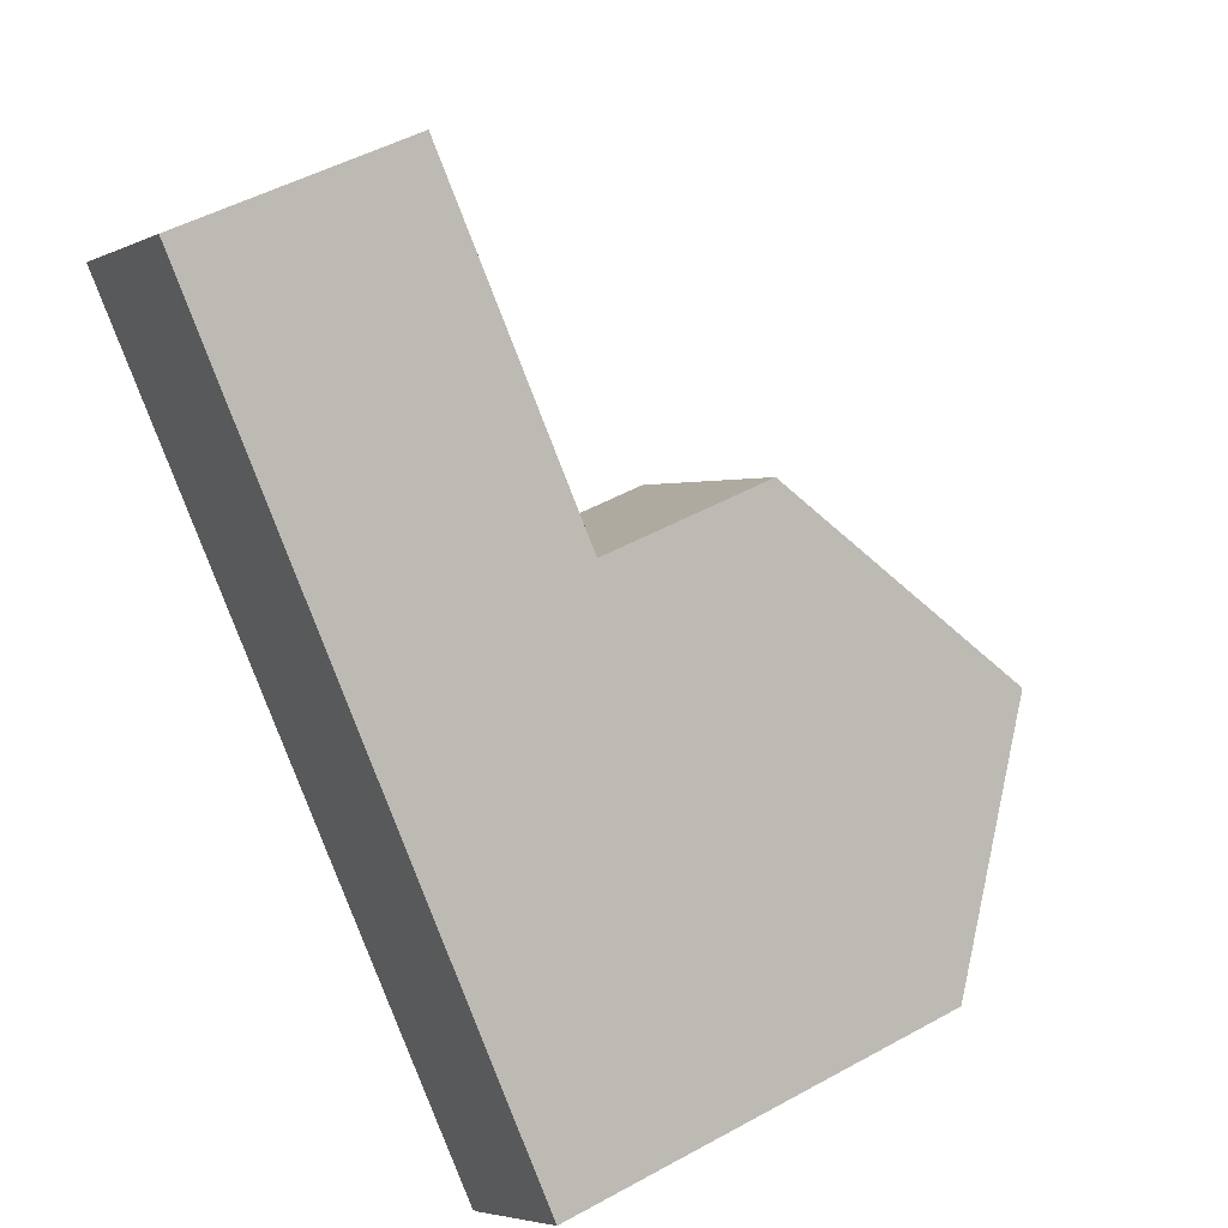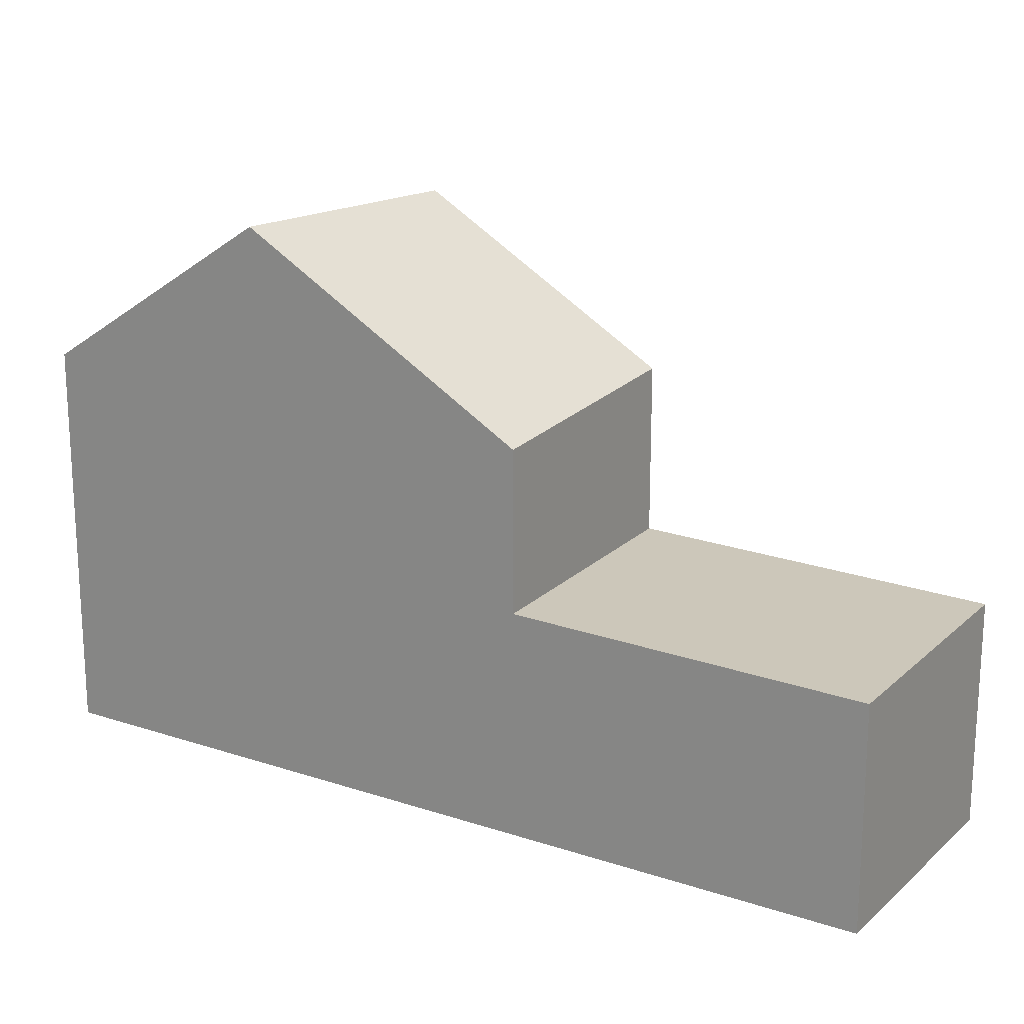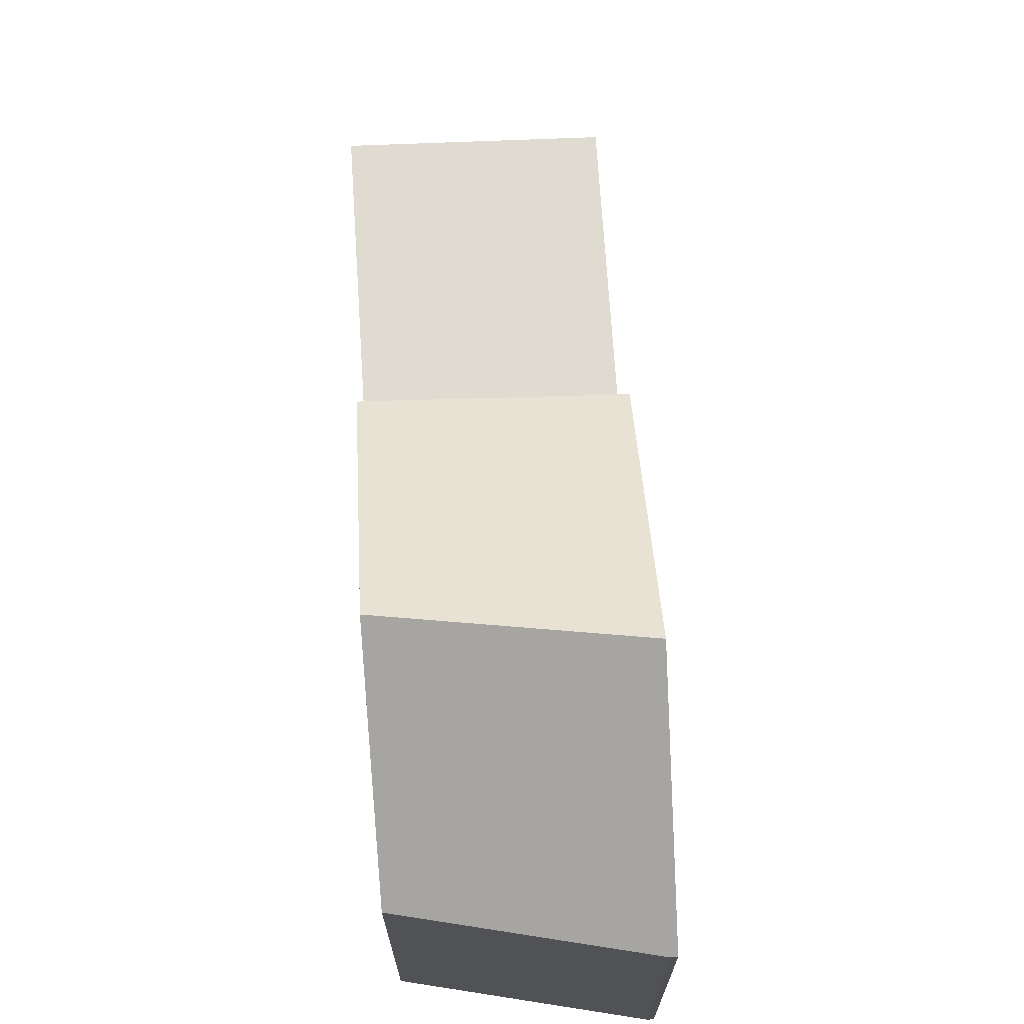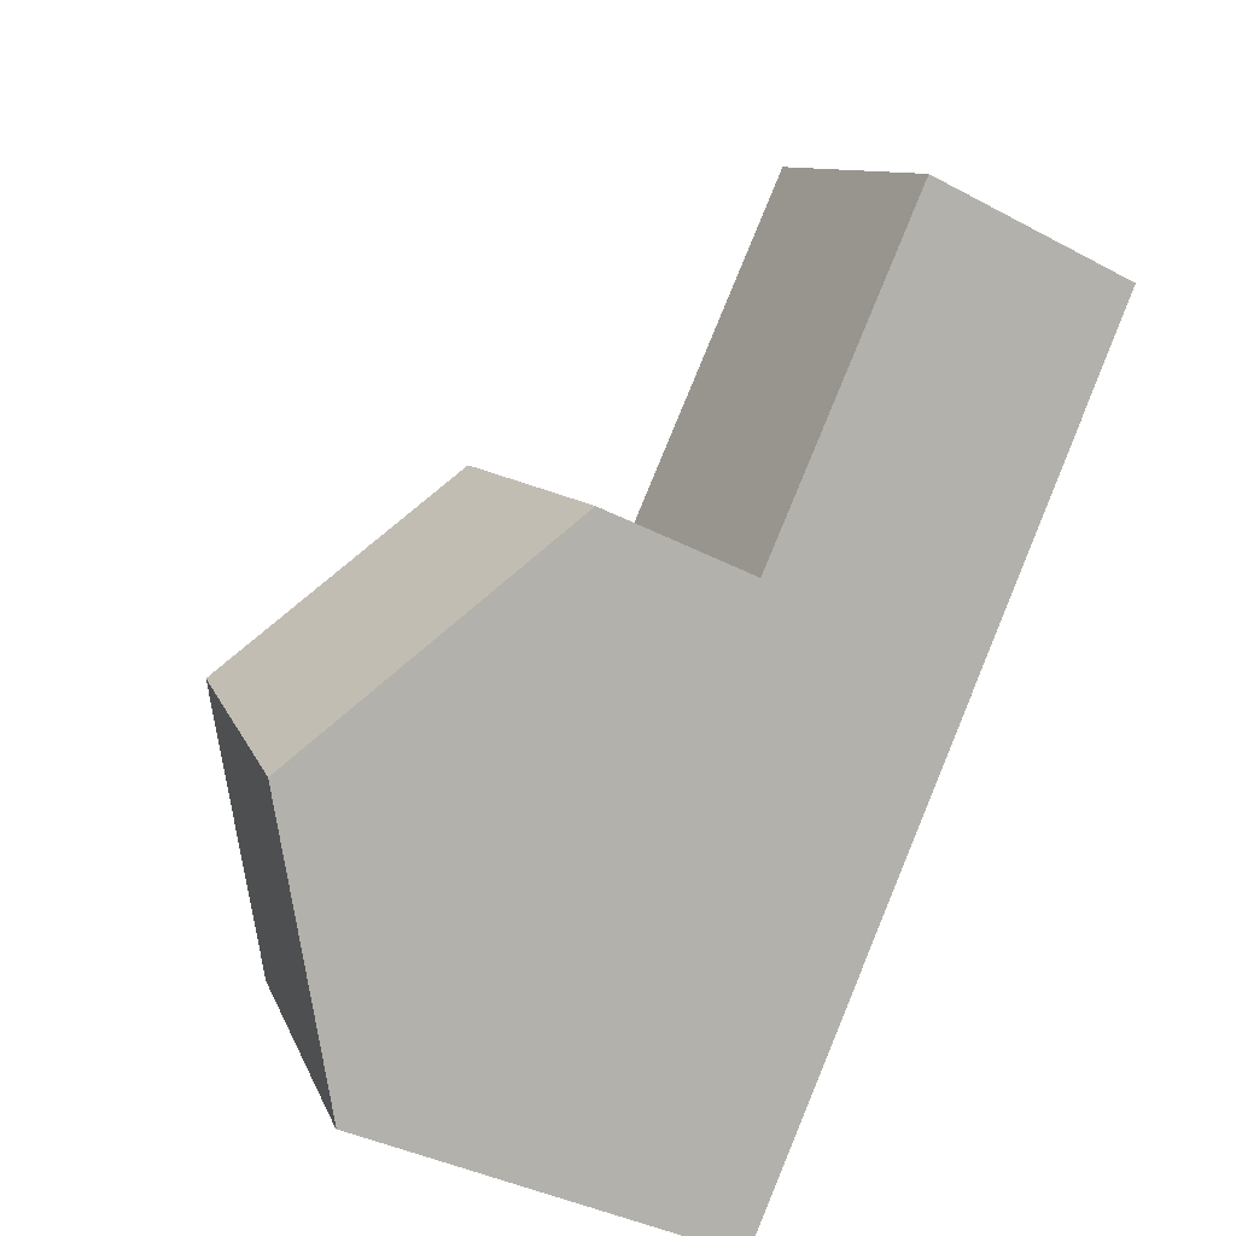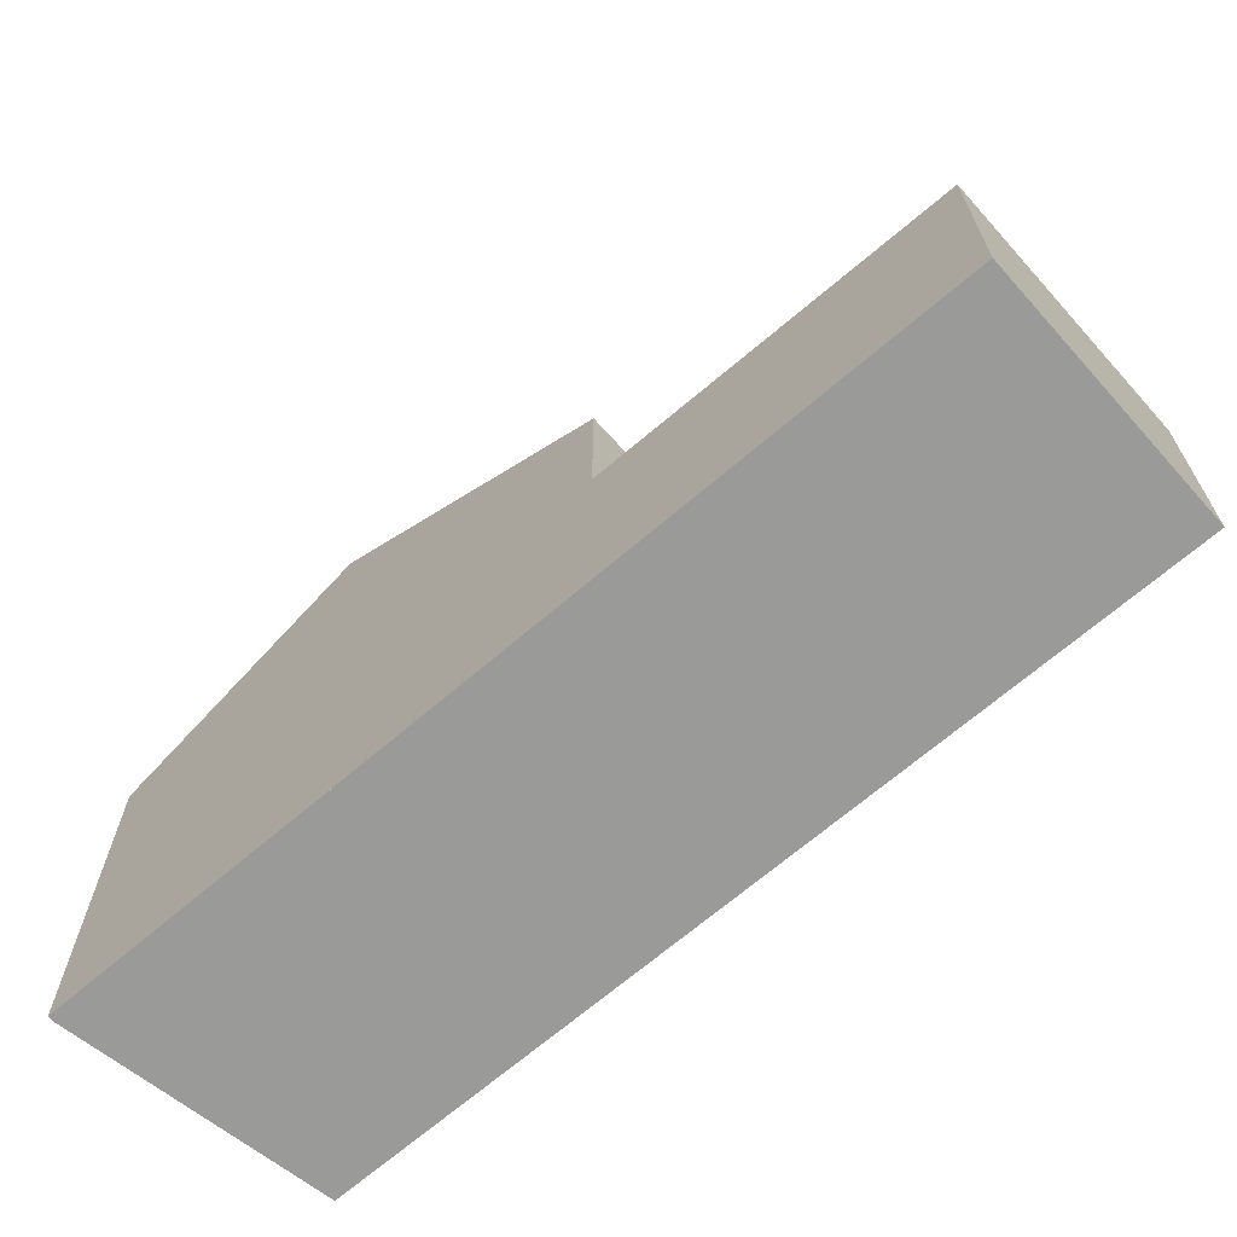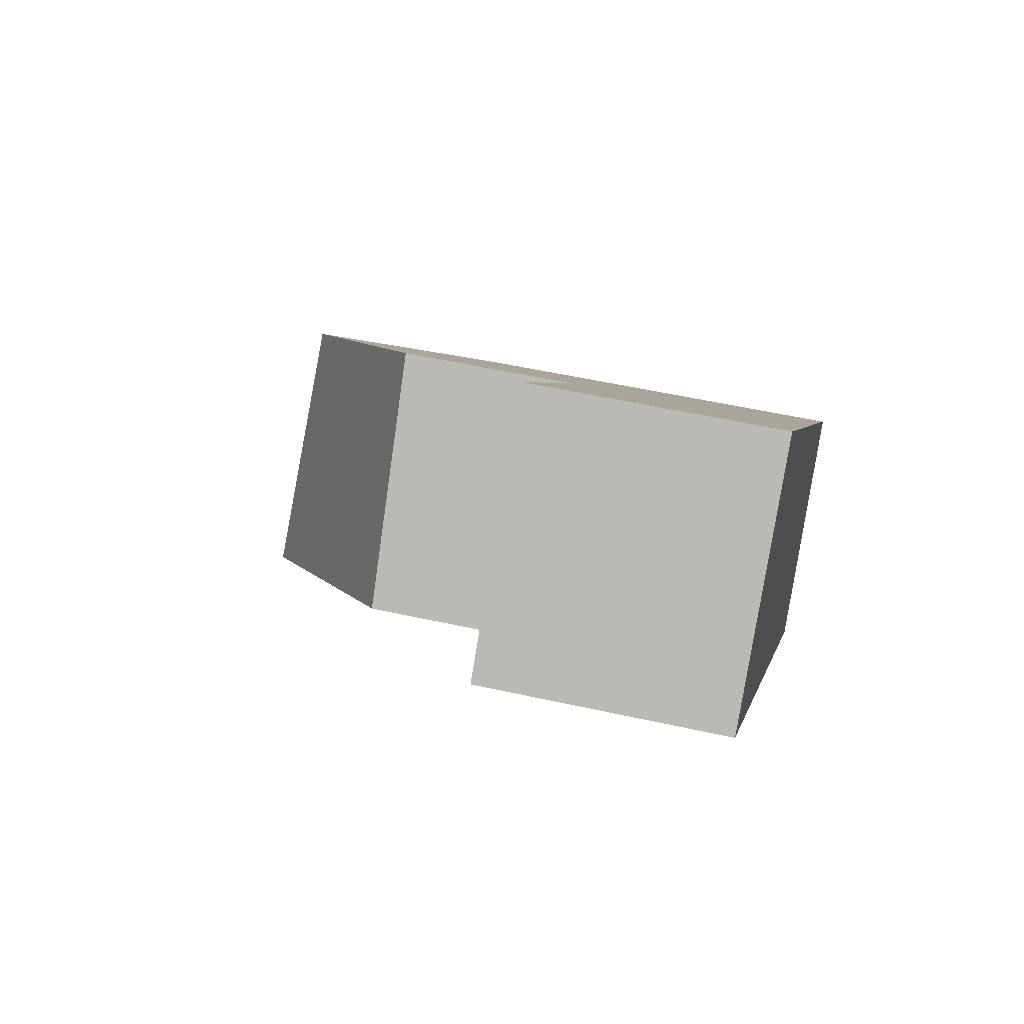
<metadata>
{"format":"obj","ext":"obj","renderer":"f3d","projection":"perspective","resolution":1024,"background":"white","views":[{"elev":49.6,"azim":-121.3,"up":"+Y"},{"elev":20.6,"azim":79.3,"up":"+Z"},{"elev":70.8,"azim":-45.7,"up":"+Z"},{"elev":-38.4,"azim":56.1,"up":"+Y"},{"elev":-69.2,"azim":88.4,"up":"+Z"},{"elev":51.6,"azim":103.7,"up":"+Y"}]}
</metadata>
<code>
v -627.8 -829.8 3.319
v -625.1 -832.3 3.285
v -633.8 -841.9 5.801
v -633.8 -841.9 5.786
v -636 -838.8 5.776
v -625.8 -833.1 3.301
v -628.4 -830.4 3.332
v -628.4 -830.4 3.332
v -630.1 -832.3 3.366
v -627.8 -829.8 3.319
v -625.9 -833.1 3.301
v -625.1 -832.3 3.286
v -625.1 -832.3 3.286
v -625.1 -832.3 3.285
v -627.8 -829.8 3.319
v -628.6 -836.2 3.359
v -631.3 -833.6 3.392
v -631.4 -839.3 8.182
v -633.8 -836.4 8.015
v -628.6 -836.2 5.713
v -631.3 -833.6 5.856
v -633.8 -836.4 8.015
v -631.4 -839.3 8.182
v -631.5 -839.3 8.179
v -628.6 -836.2 3.359
v -631.5 -839.3 8.179
v -633.8 -841.9 5.792
v -628.6 -836.2 5.715
v -627.8 -829.8 3.319
v -631.3 -833.6 3.392
v -628.6 -836.2 3.359
v -628.6 -836.2 3.359
v -631.3 -833.6 5.856
v -628.6 -836.2 5.715
v -628.6 -836.2 5.713
v -631.6 -839.1 8.171
v -628.8 -836 3.361
v -626 -833 3.303
v -625.3 -832.1 3.287
v -625.3 -832.1 3.287
v -628.8 -836 3.361
v -633.9 -841.8 5.786
v -631.6 -839.1 8.171
v -628.8 -836 5.722
v -628.8 -836 5.722
v -633.8 -841.9 5.817
v -633.9 -841.7 5.816
v -633.7 -841.9 5.817
v -636 -838.8 5.807
v -627.8 -829.8 3.319
v -627.8 -829.8 3.319
v -627.8 -829.8 0
v -627.8 -829.8 0
v -625.1 -832.3 3.285
v -625.1 -832.3 3.285
v -625.1 -832.3 0
v -625.1 -832.3 0
v -633.8 -841.9 5.792
v -633.8 -841.9 5.801
v -633.8 -841.9 0
v -633.8 -841.9 0
v -633.9 -841.8 5.786
v -633.8 -841.9 5.786
v -633.8 -841.9 0
v -633.9 -841.8 0
v -636 -838.8 5.807
v -636 -838.8 5.776
v -636 -838.8 0
v -636 -838.8 0
v -628.6 -836.2 3.359
v -625.8 -833.1 3.301
v -625.8 -833.1 -4.441e-16
v -628.6 -836.2 4.441e-16
v -627.8 -829.8 3.319
v -628.4 -830.4 3.332
v -628.4 -830.4 0
v -627.8 -829.8 -4.441e-16
v -628.4 -830.4 3.332
v -630.1 -832.3 3.366
v -630.1 -832.3 4.441e-16
v -628.4 -830.4 0
v -625.3 -832.1 3.287
v -627.8 -829.8 3.319
v -627.8 -829.8 0
v -625.3 -832.1 -4.441e-16
v -625.1 -832.3 3.285
v -625.1 -832.3 3.286
v -625.1 -832.3 -4.441e-16
v -625.1 -832.3 0
v -625.8 -833.1 3.301
v -625.1 -832.3 3.285
v -625.1 -832.3 0
v -625.8 -833.1 -4.441e-16
v -633.7 -841.9 5.817
v -631.4 -839.3 8.182
v -631.4 -839.3 0
v -633.7 -841.9 0
v -631.3 -833.6 5.856
v -633.8 -836.4 8.015
v -633.8 -836.4 0
v -631.3 -833.6 0
v -633.8 -841.9 5.786
v -633.8 -841.9 5.792
v -633.8 -841.9 0
v -633.8 -841.9 0
v -627.8 -829.8 3.319
v -627.8 -829.8 3.319
v -627.8 -829.8 -4.441e-16
v -627.8 -829.8 0
v -630.1 -832.3 3.366
v -631.3 -833.6 3.392
v -631.3 -833.6 0
v -630.1 -832.3 4.441e-16
v -631.4 -839.3 8.182
v -628.6 -836.2 5.713
v -628.6 -836.2 0
v -631.4 -839.3 0
v -625.1 -832.3 3.286
v -625.3 -832.1 3.287
v -625.3 -832.1 -4.441e-16
v -625.1 -832.3 -4.441e-16
v -636 -838.8 5.776
v -633.9 -841.8 5.786
v -633.9 -841.8 0
v -636 -838.8 0
v -633.8 -841.9 5.801
v -633.7 -841.9 5.817
v -633.7 -841.9 0
v -633.8 -841.9 0
v -633.8 -836.4 8.015
v -636 -838.8 5.807
v -636 -838.8 0
v -633.8 -836.4 0
v -627.8 -829.8 0
v -625.1 -832.3 0
v -633.8 -841.9 0
v -633.8 -841.9 0
v -636 -838.8 0
f 15 8 7 29
f 9 7 8
f 39 13 11 38
f 14 6 11 13
f 13 12 2 14
f 40 12 13 39
f 47 43 26 46
f 44 28 25 41
f 45 34 24 36
f 46 26 18 48
f 28 20 16 25
f 35 23 24 34
f 29 1 10 15
f 38 11 31 37
f 31 11 6 32
f 38 8 15 39
f 39 15 10 40
f 49 19 43 47
f 41 17 21 44
f 36 22 33 45
f 37 30 9 8 38
f 46 27 4 42 47
f 48 3 27 46
f 47 42 5 49
f 51 52 53 50
f 55 56 57 54
f 59 60 61 58
f 63 64 65 62
f 67 68 69 66
f 71 72 73 70
f 75 76 77 74
f 79 80 81 78
f 83 84 85 82
f 87 88 89 86
f 91 92 93 90
f 95 96 97 94
f 99 100 101 98
f 103 104 105 102
f 107 108 109 106
f 111 112 113 110
f 115 116 117 114
f 119 120 121 118
f 123 124 125 122
f 127 128 129 126
f 131 132 133 130
f 135 136 137 138 134

</code>
